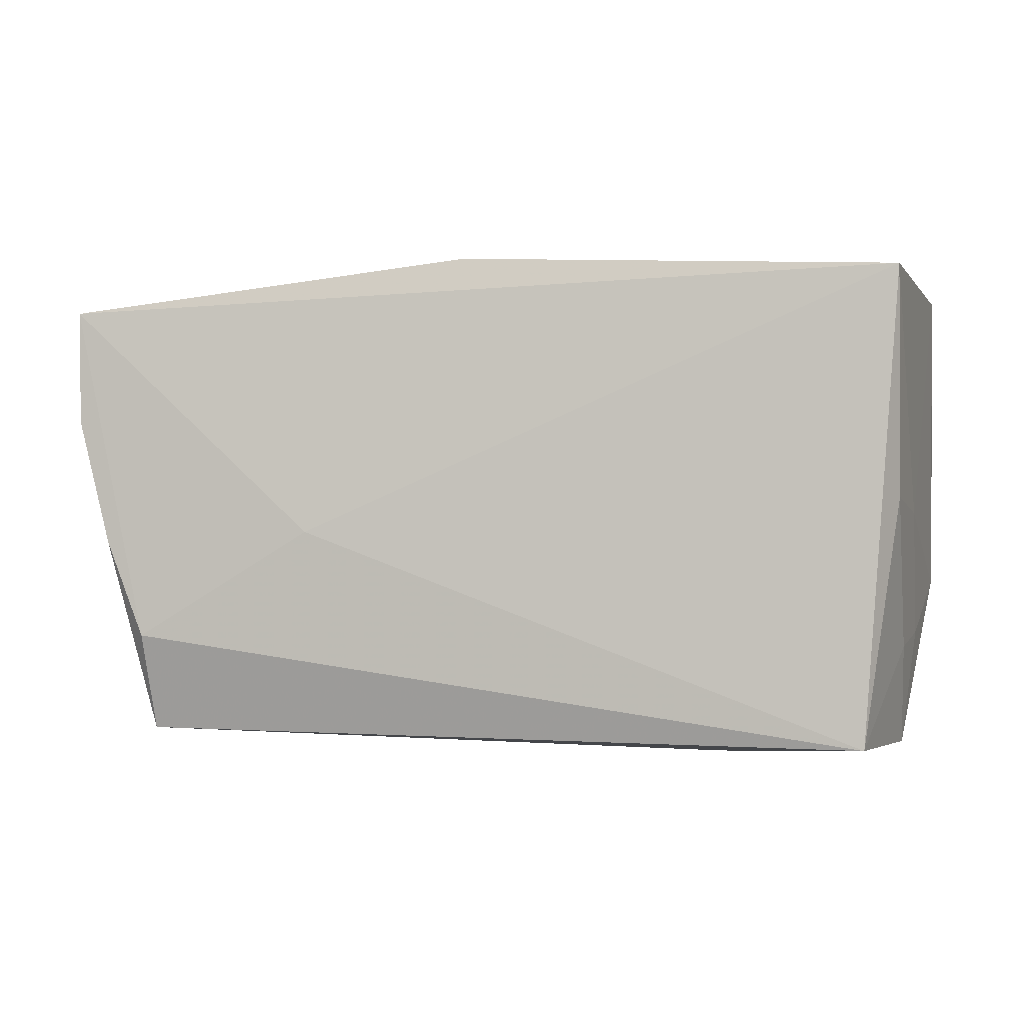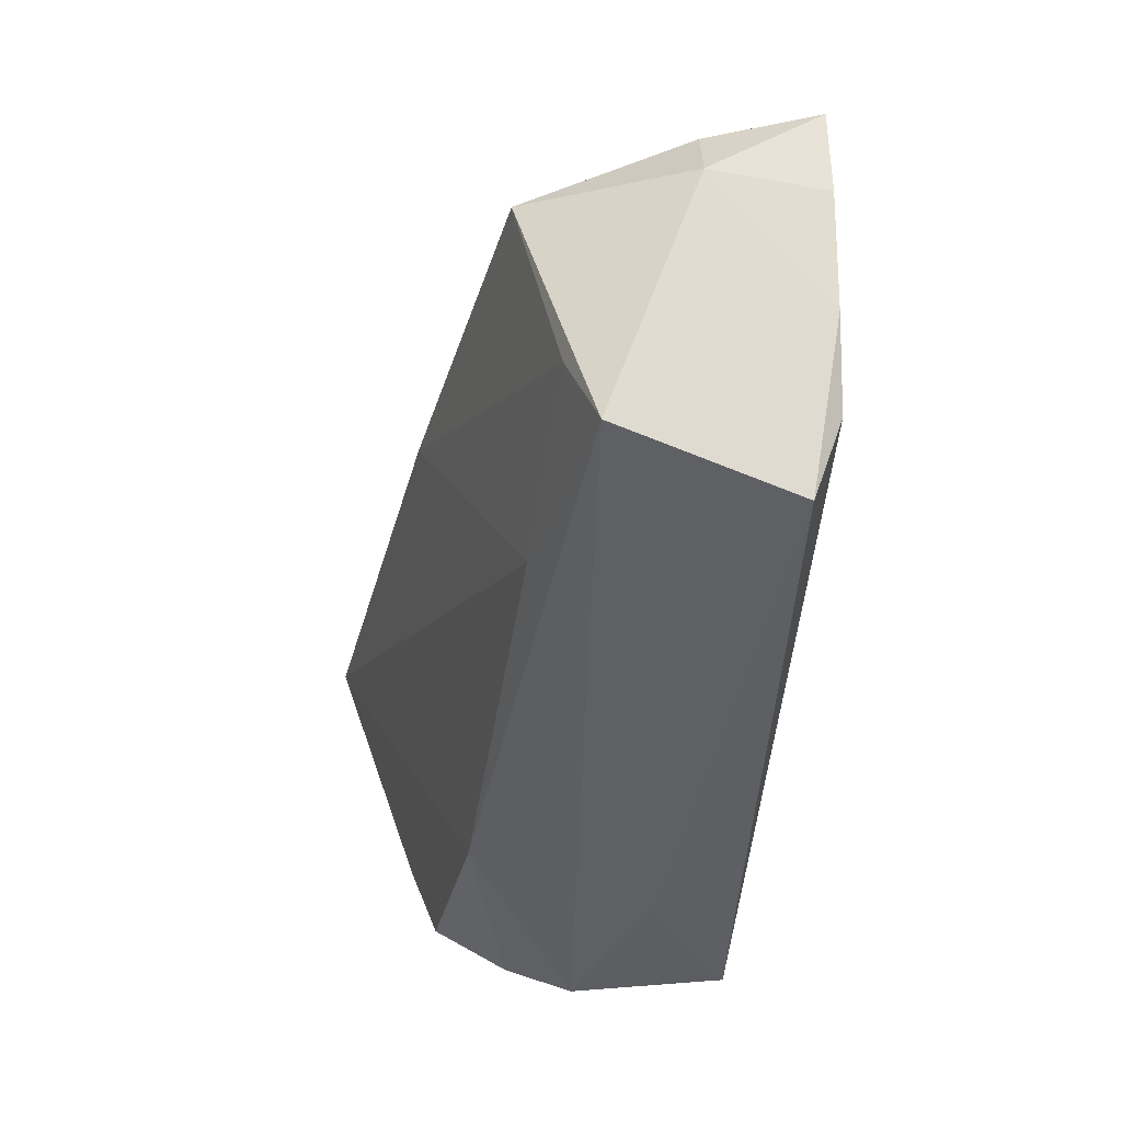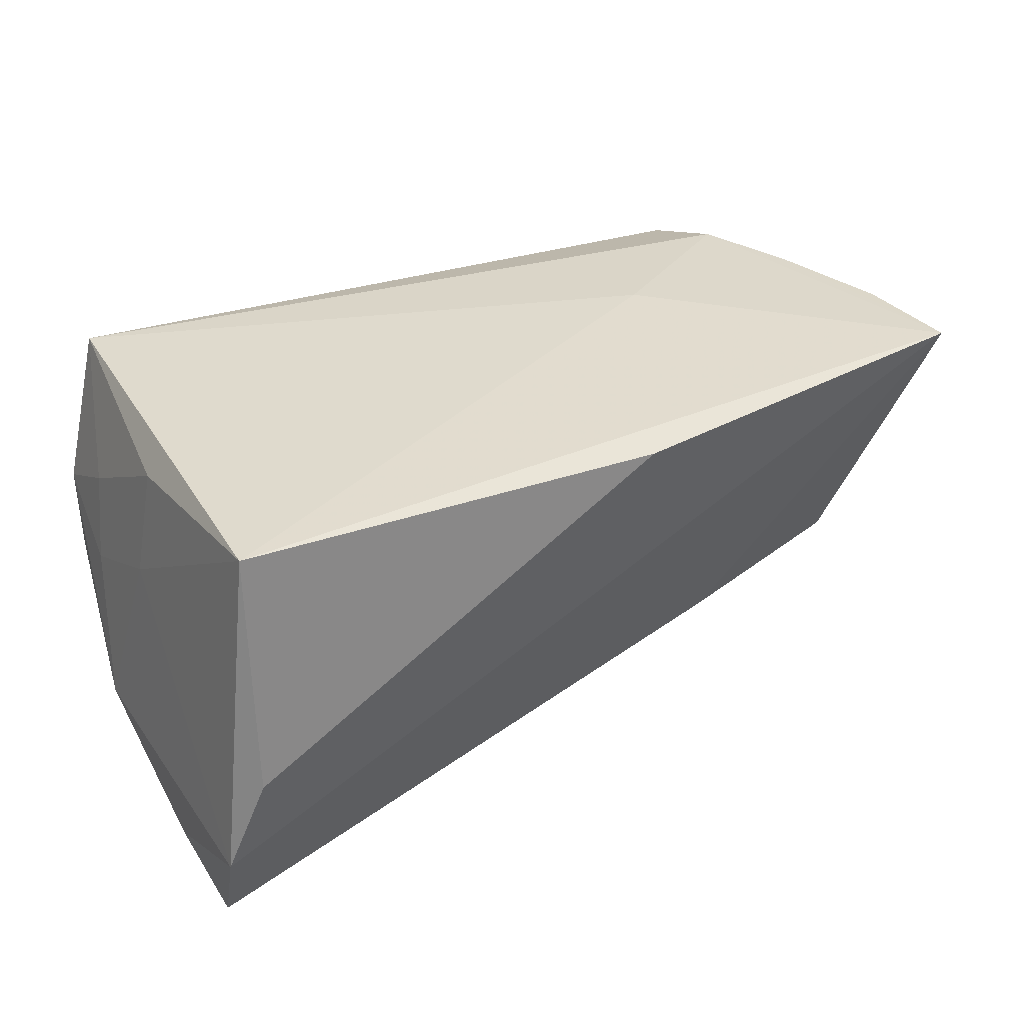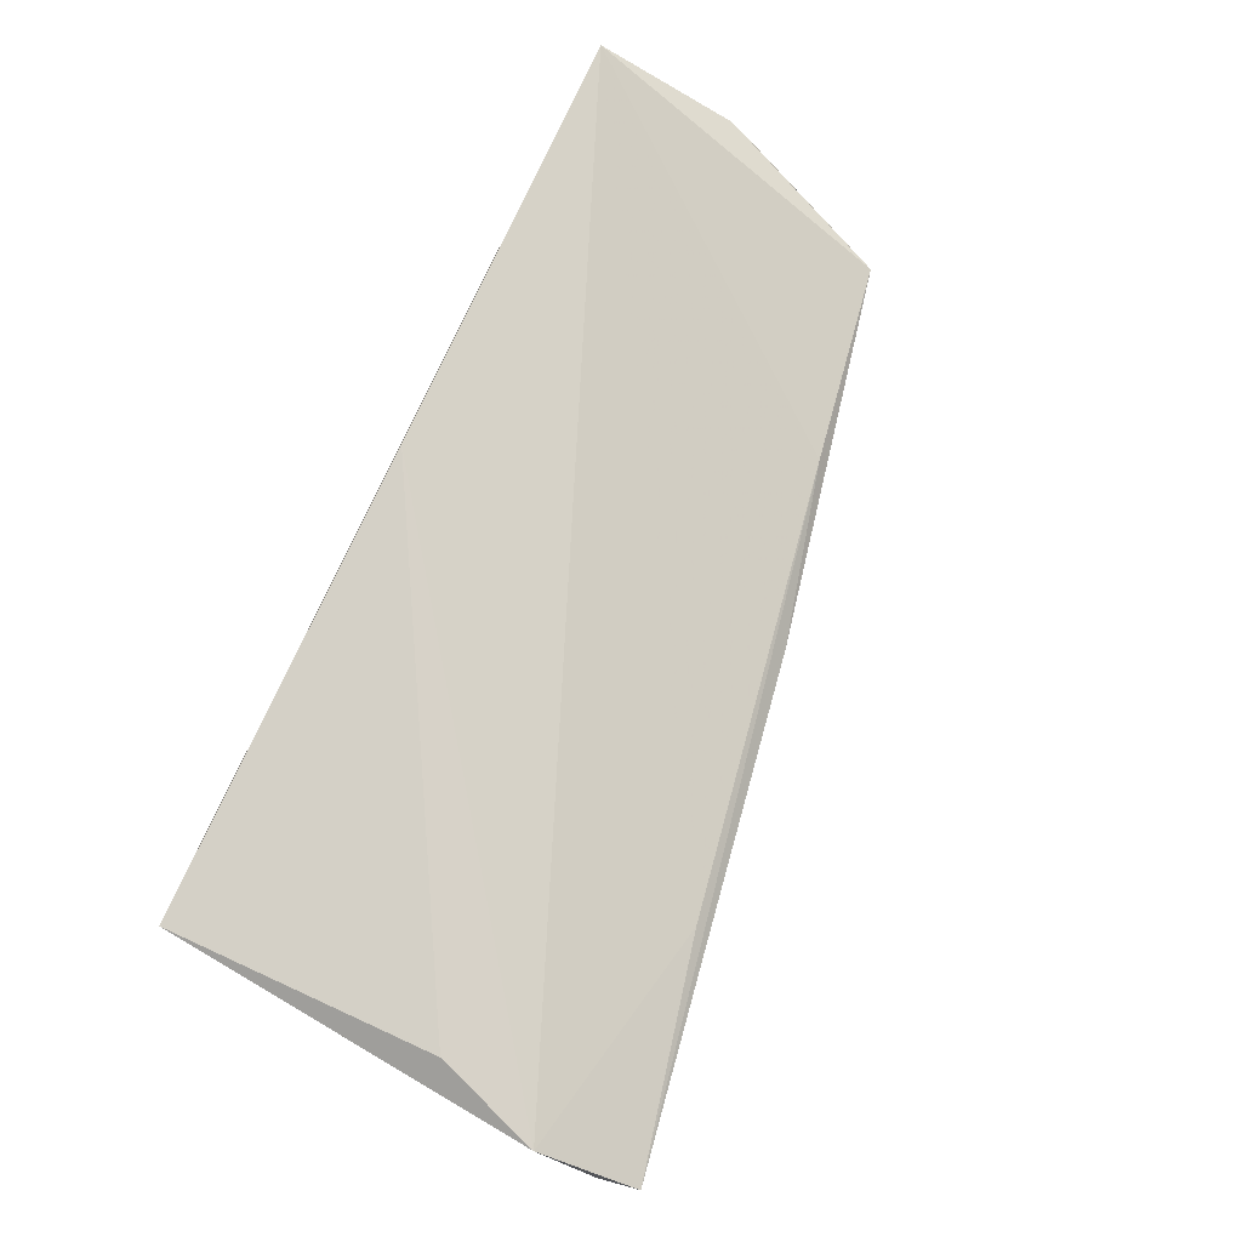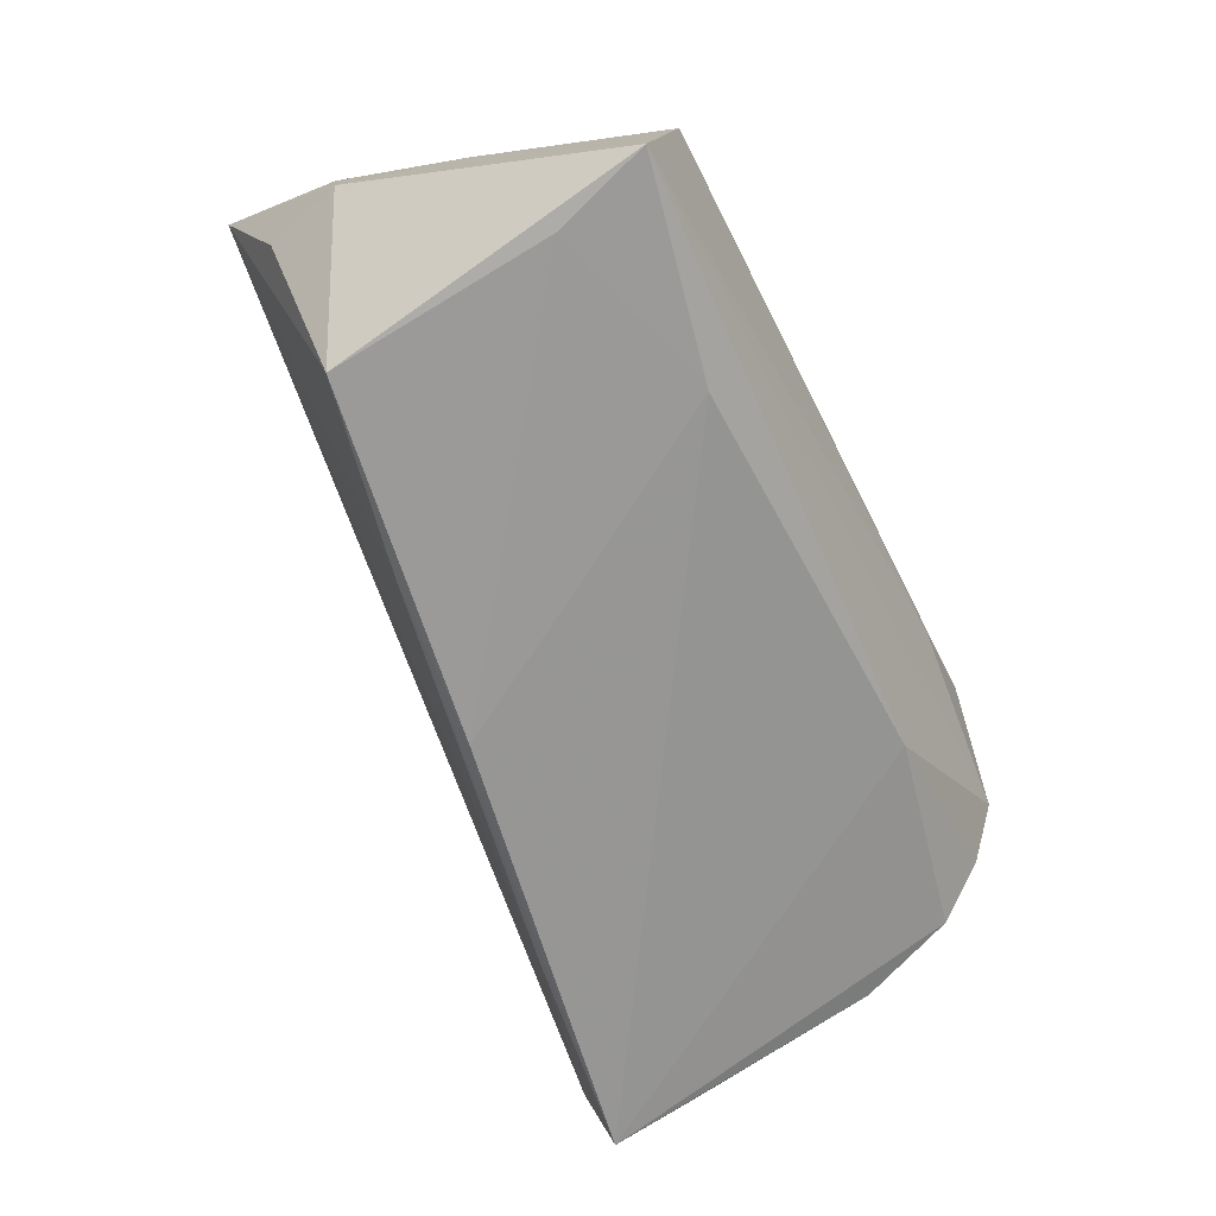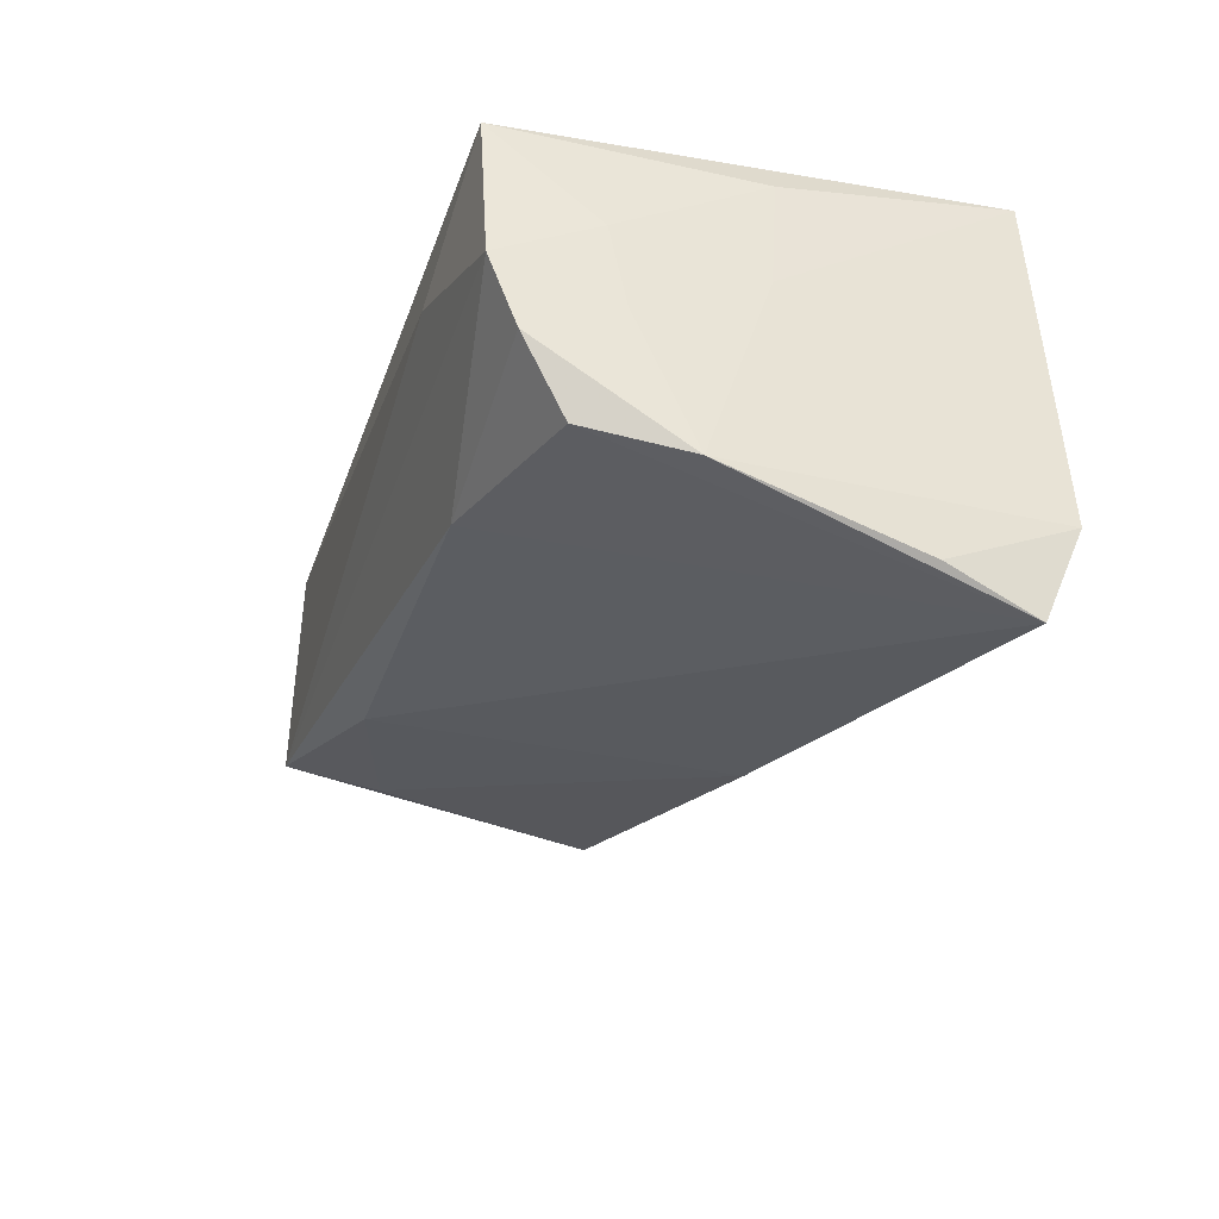
<metadata>
{"format":"obj","ext":"obj","renderer":"f3d","projection":"perspective","resolution":1024,"background":"white","views":[{"elev":-2.1,"azim":10.4,"up":"+Y"},{"elev":-42.3,"azim":-96.1,"up":"+Y"},{"elev":32.9,"azim":149.1,"up":"+Z"},{"elev":77.5,"azim":113.6,"up":"+Y"},{"elev":-56.2,"azim":-65.5,"up":"+Z"},{"elev":-29.0,"azim":71.5,"up":"+Z"}]}
</metadata>
<code>
v 0.04509 0.000217 0.01608
v 0.02314 -0.03094 0.008448
v -0.0307 -0.02337 -0.01275
v 0.04937 0.02391 -0.03283
v -0.06254 0.00624 0.002912
v 0.04568 0.03006 -0.01044
v 0.02372 0.02173 -0.02772
v -0.05127 0.0111 -0.01683
v -0.02765 0.015 -0.0202
v -0.02753 -0.003727 0.0199
v -0.04858 -0.0285 0.01478
v -0.05388 -0.004839 0.01844
v 0.05015 0.0131 -0.02845
v 0.05009 0.02843 -0.02204
v -0.00698 0.01602 -0.02486
v -0.007824 0.03006 0.01825
v 0.04528 -0.03007 0.0002935
v -0.05339 -0.01608 -0.01127
v 0.0456 -0.02181 -0.01783
v 0.04517 0.02774 0.0199
v -0.05796 0.0244 0.0185
v 0.04553 -0.01795 0.006213
v -0.05906 0.01606 0.003325
v 0.047 -0.001291 0.002296
v 0.04599 -0.02689 -0.008441
v -0.04927 -0.01668 0.01865
v 0.02029 -0.02627 -0.01518
v 0.04717 -0.01637 -0.004438
v -0.05712 -0.02793 -0.007921
v -0.05774 0.01047 0.01833
v 0.04072 -0.02981 0.0199
v 0.04962 -0.009955 -0.02134
f 14 20 24
f 8 29 5
f 14 21 16
f 16 21 20
f 31 20 10
f 20 21 10
f 26 10 21
f 31 10 26
f 1 20 31
f 1 24 20
f 5 21 23
f 23 8 5
f 21 8 23
f 6 20 14
f 14 16 6
f 6 16 20
f 31 26 11
f 30 21 5
f 27 17 29
f 27 4 19
f 22 1 31
f 31 17 22
f 19 4 32
f 14 24 32
f 7 21 14
f 14 4 7
f 29 17 2
f 2 11 29
f 2 17 31
f 31 11 2
f 12 26 21
f 21 30 12
f 12 11 26
f 12 30 5
f 5 29 12
f 29 11 12
f 25 27 19
f 17 27 25
f 19 32 25
f 25 32 17
f 3 27 29
f 4 27 3
f 3 15 4
f 13 4 14
f 14 32 13
f 13 32 4
f 28 32 24
f 24 1 28
f 1 22 28
f 28 22 17
f 17 32 28
f 9 8 21
f 21 7 9
f 9 15 8
f 9 7 4
f 4 15 9
f 29 8 18
f 8 15 18
f 18 3 29
f 15 3 18

</code>
